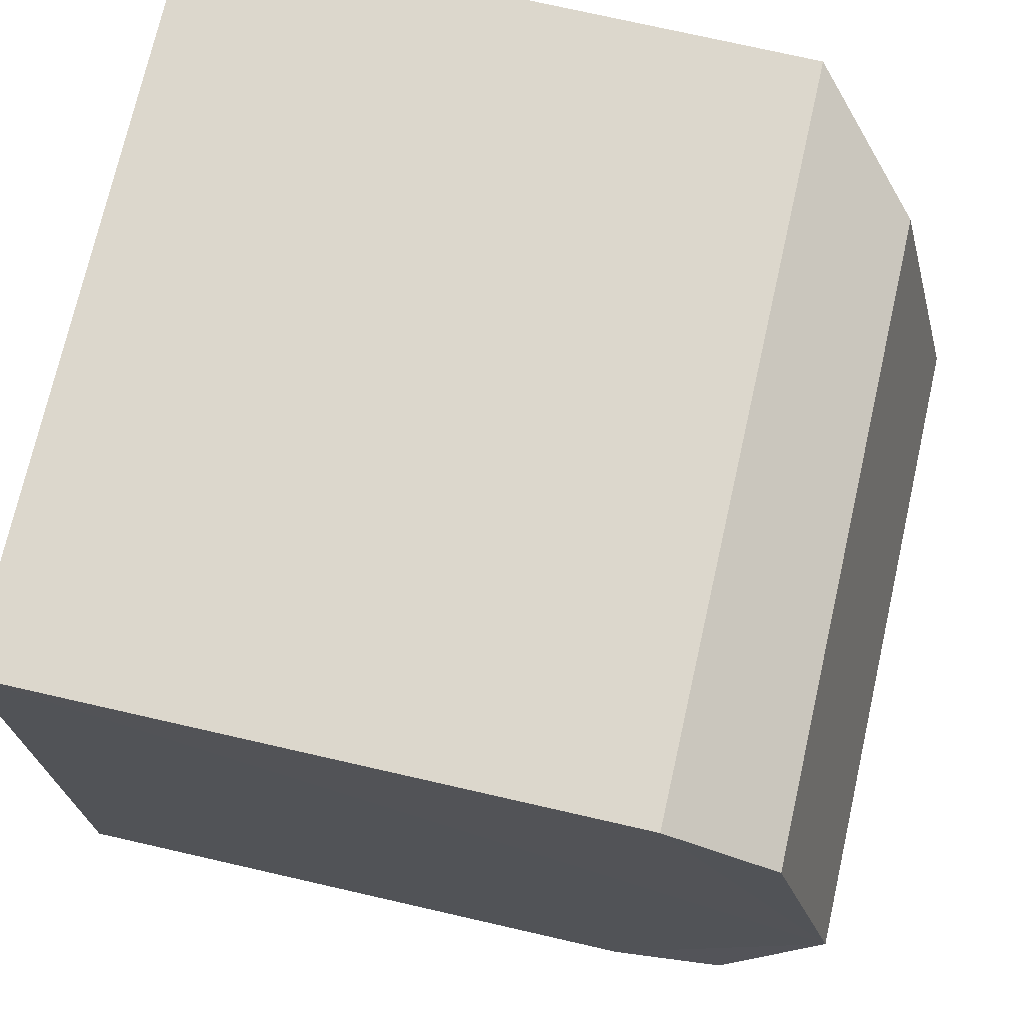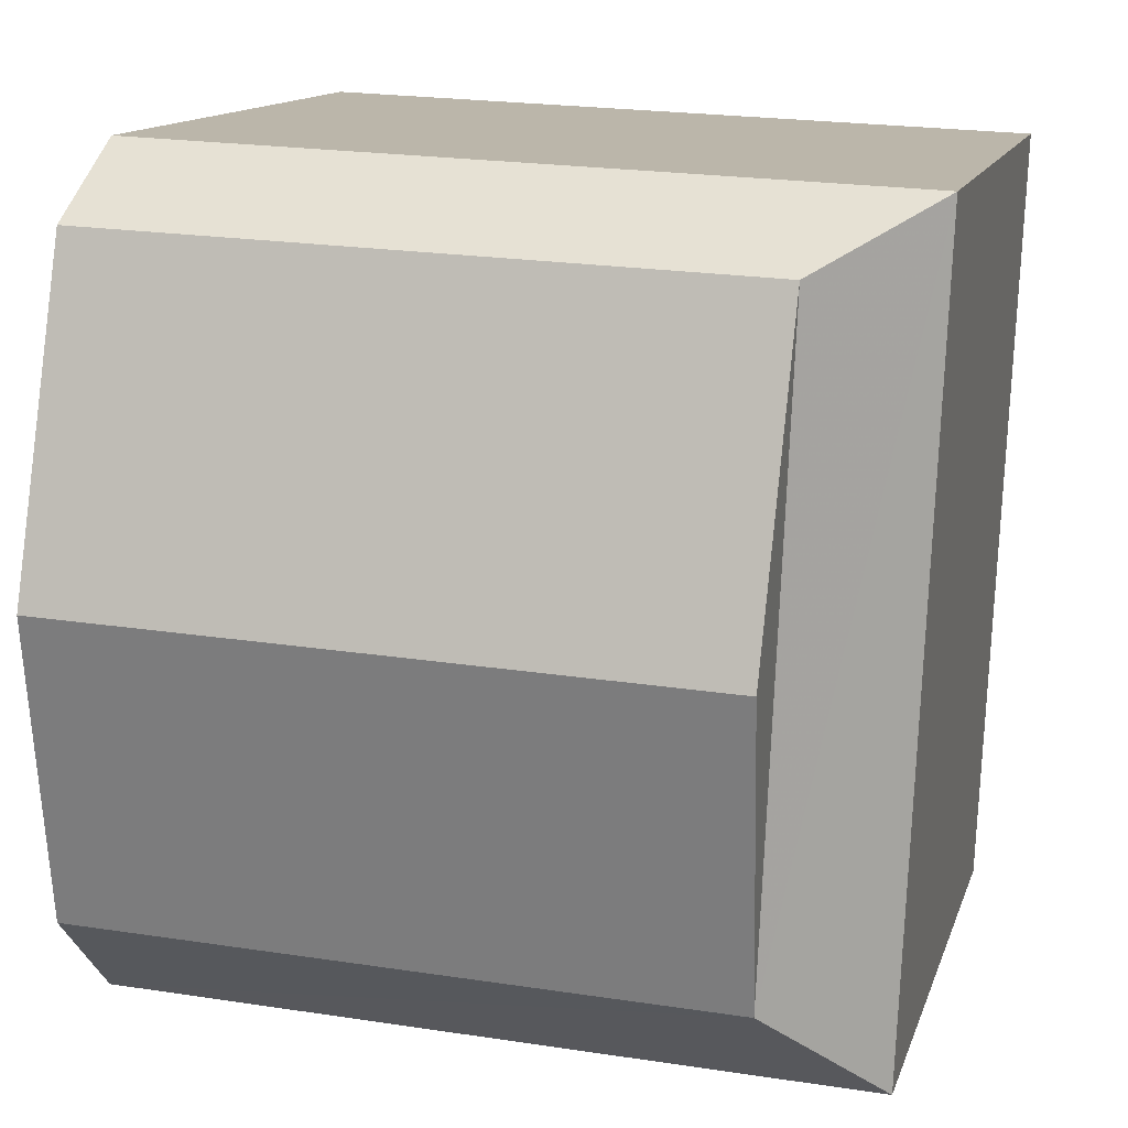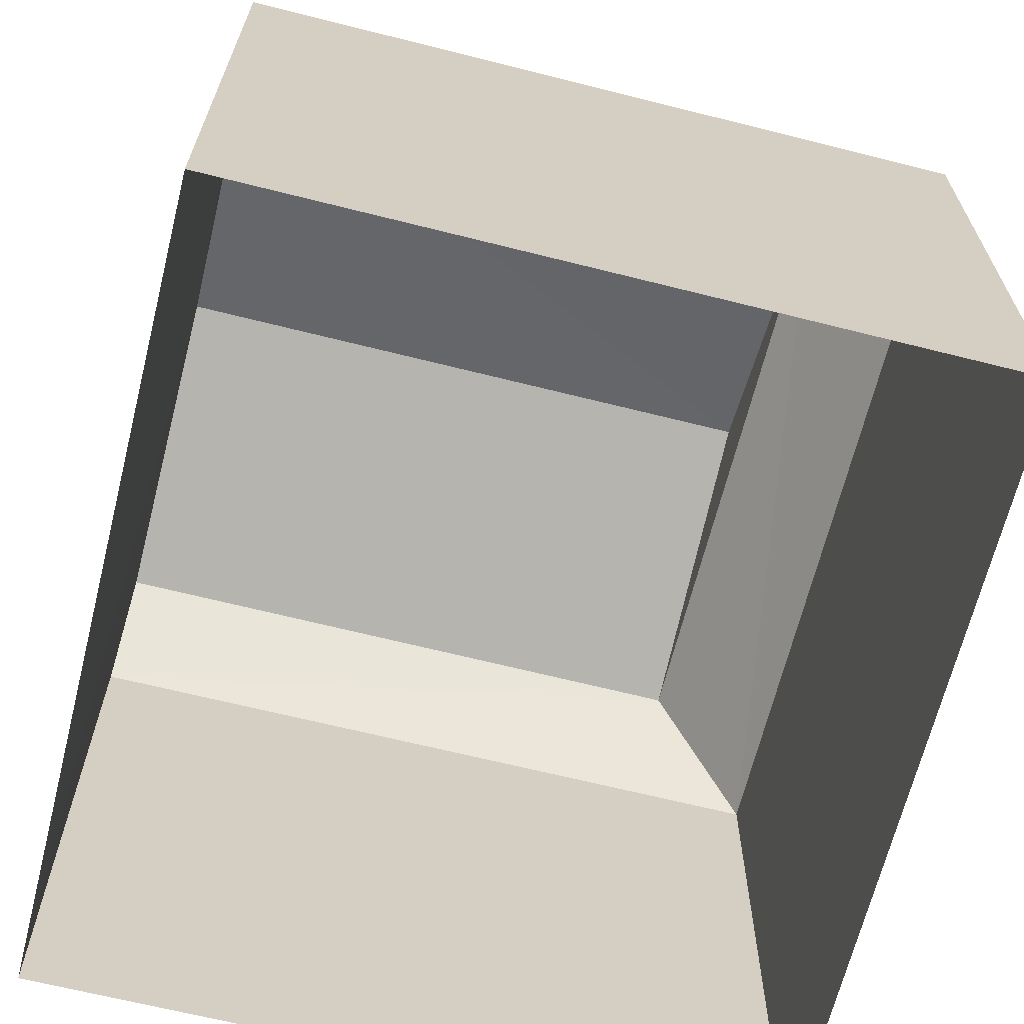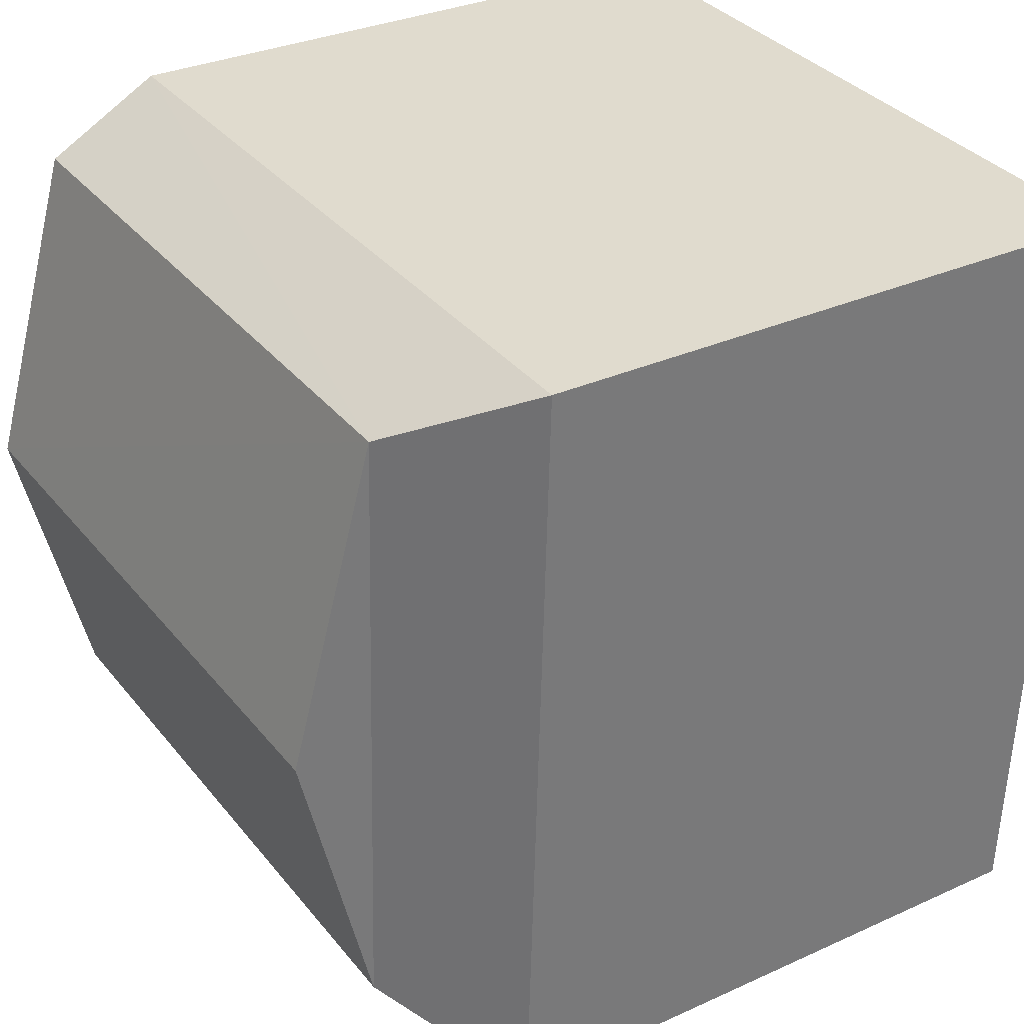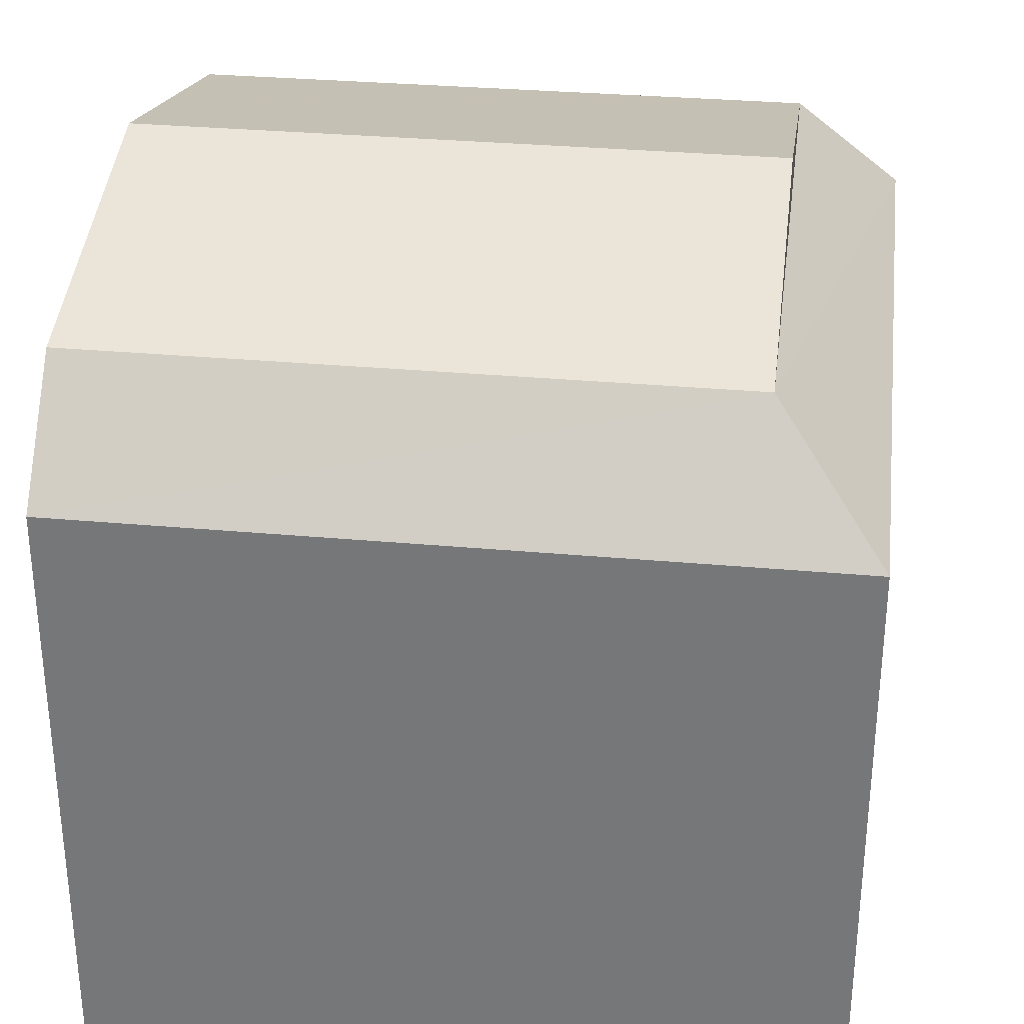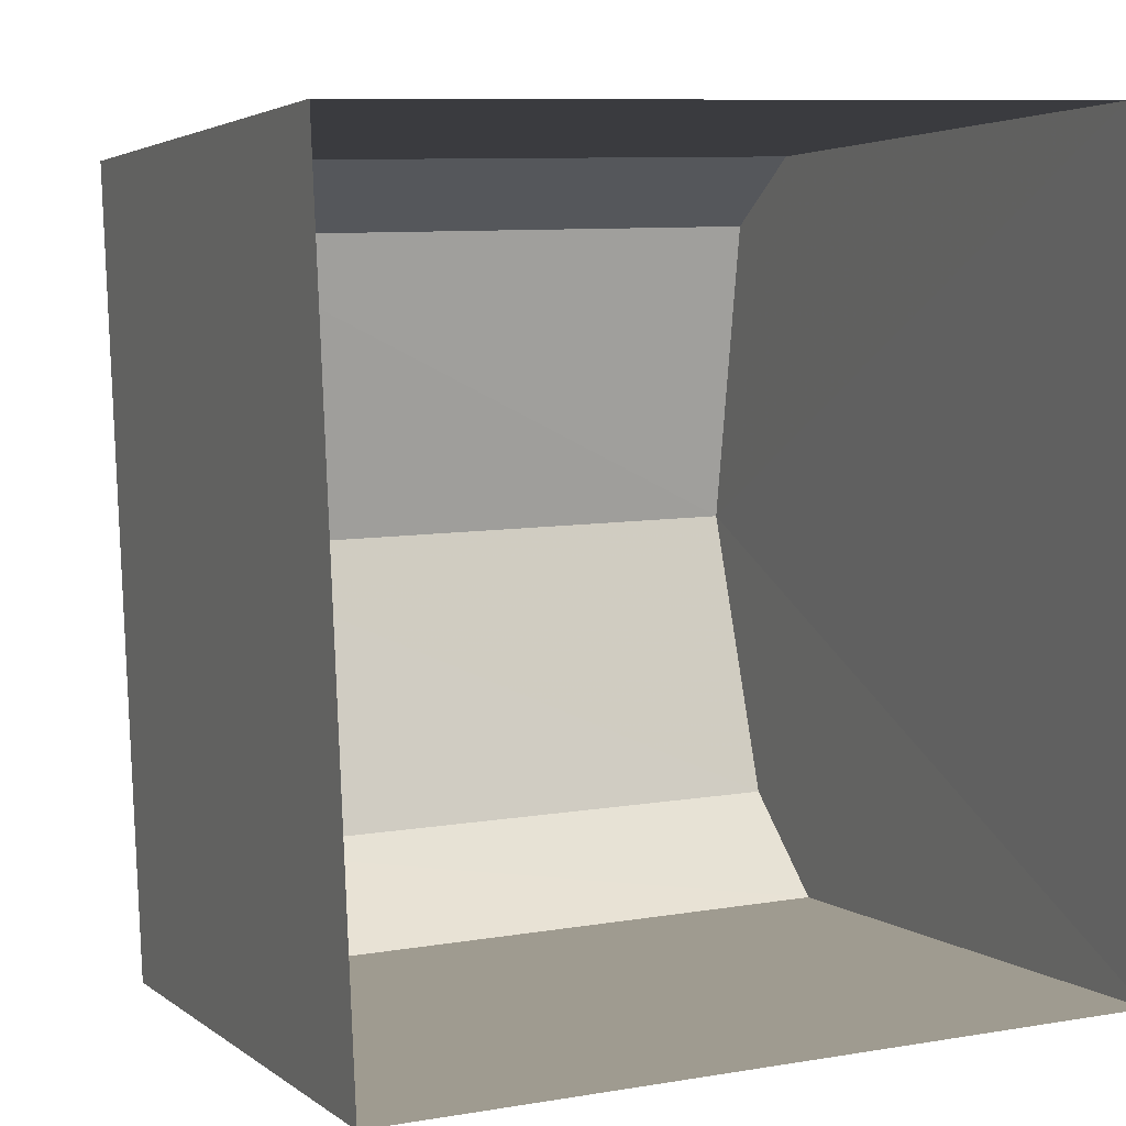
<metadata>
{"format":"obj","ext":"obj","renderer":"f3d","projection":"perspective","resolution":1024,"background":"white","views":[{"elev":75.3,"azim":-77.2,"up":"+Y"},{"elev":13.1,"azim":14.7,"up":"+Y"},{"elev":-66.5,"azim":-16.5,"up":"+Z"},{"elev":31.4,"azim":57.2,"up":"+Y"},{"elev":31.8,"azim":5.0,"up":"+Z"},{"elev":3.3,"azim":156.0,"up":"+Y"}]}
</metadata>
<code>
v -3.725e+05 -1.046e+05 27.58
v -3.725e+05 -1.046e+05 27.58
v -3.725e+05 -1.046e+05 27.58
v -3.725e+05 -1.046e+05 27.58
v -3.725e+05 -1.046e+05 33.4
v -3.725e+05 -1.046e+05 33.4
v -3.725e+05 -1.046e+05 34.46
v -3.725e+05 -1.046e+05 34.46
v -3.725e+05 -1.046e+05 34.46
v -3.725e+05 -1.046e+05 33.4
v -3.725e+05 -1.046e+05 34.46
v -3.725e+05 -1.046e+05 33.4
v -3.725e+05 -1.046e+05 35.22
v -3.725e+05 -1.046e+05 35.22
f 1 2 3
f 1 4 2
f 5 6 7
f 8 5 7
f 9 10 11
f 9 12 10
f 8 7 13
f 14 8 13
f 7 12 9
f 7 6 12
f 9 11 14
f 13 9 14
f 6 3 2
f 12 6 2
f 10 4 14
f 11 10 14
f 4 1 14
f 14 1 5
f 14 5 8
f 6 1 3
f 6 5 1
f 13 7 9
f 10 2 4
f 10 12 2

</code>
